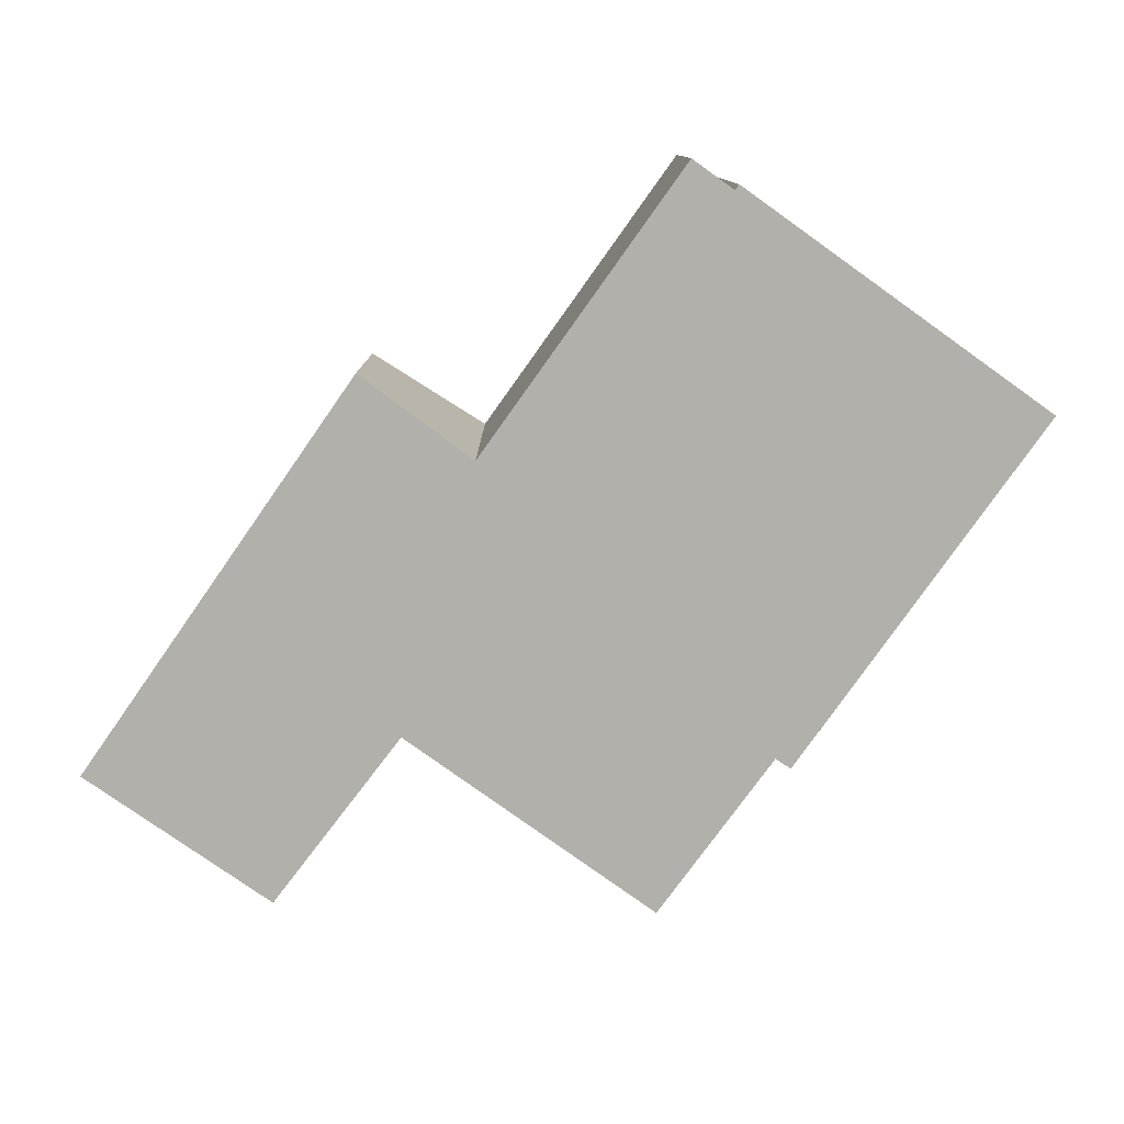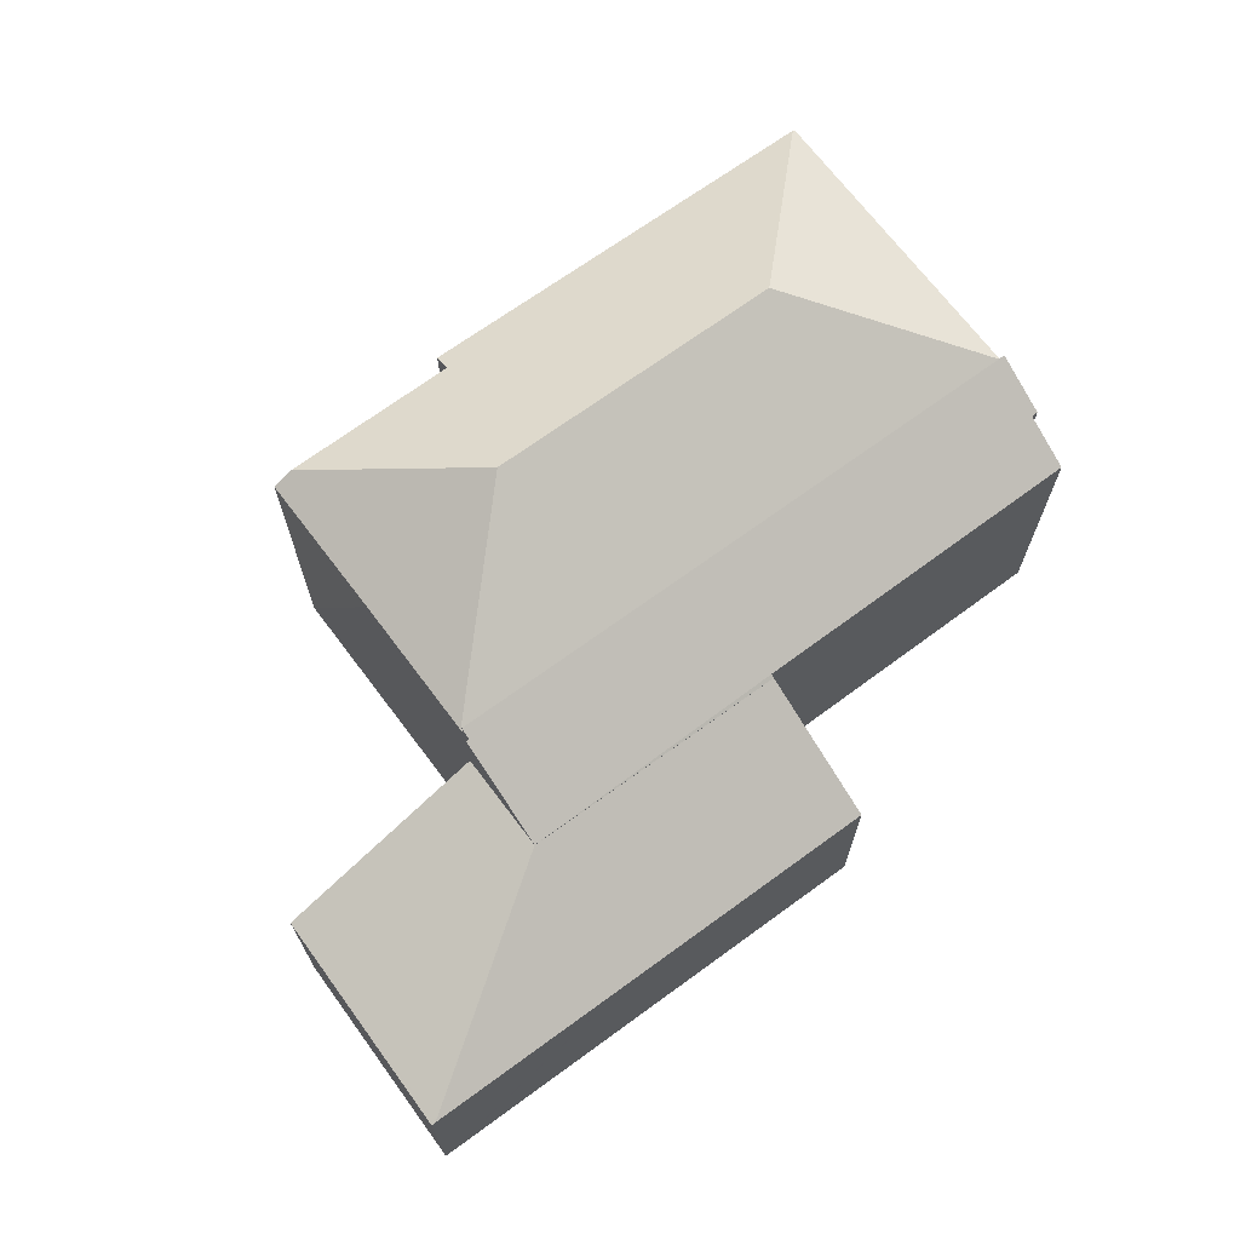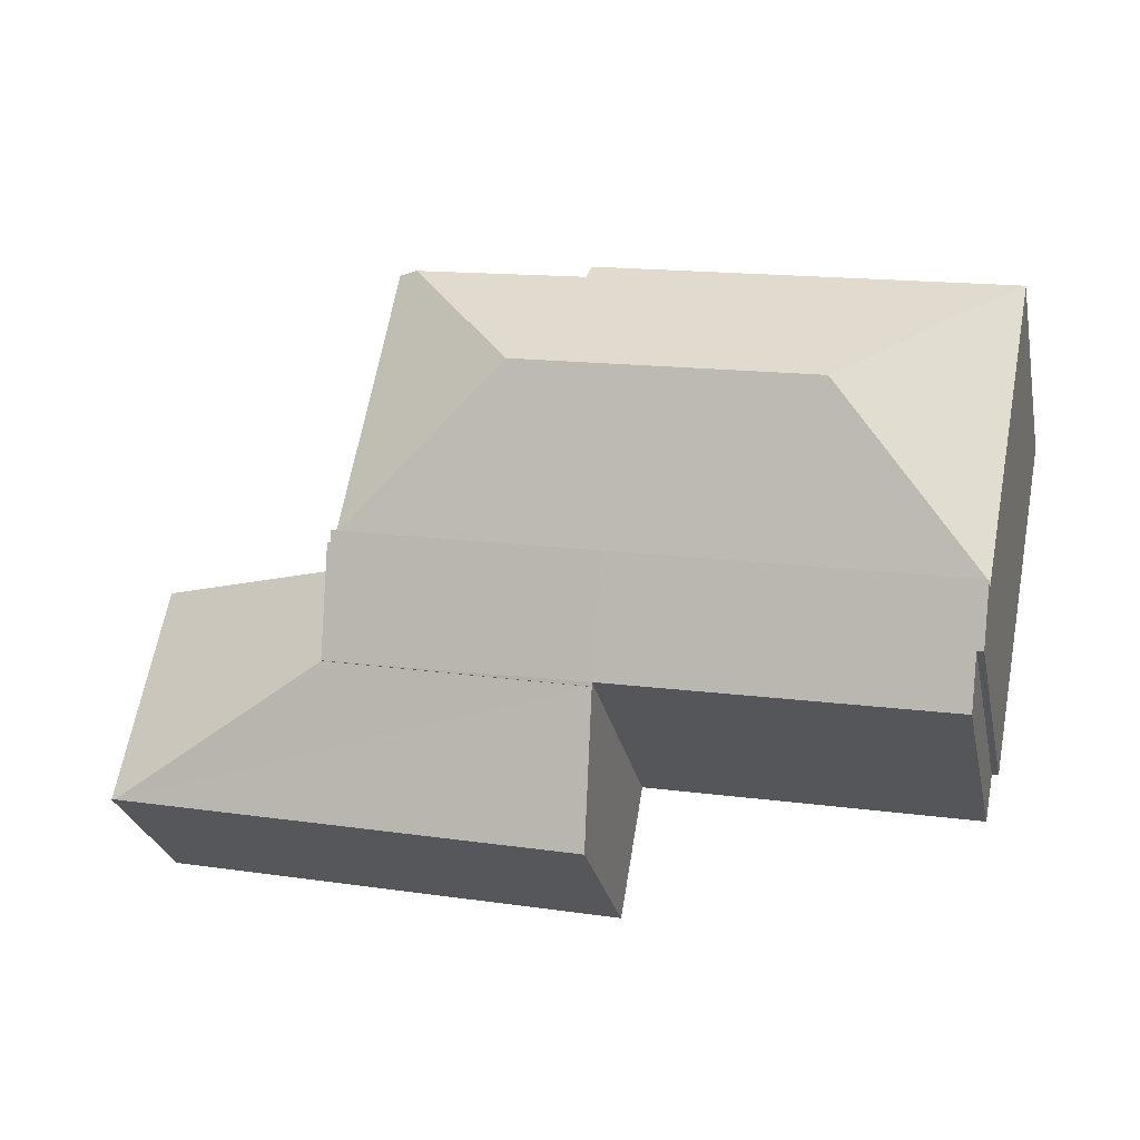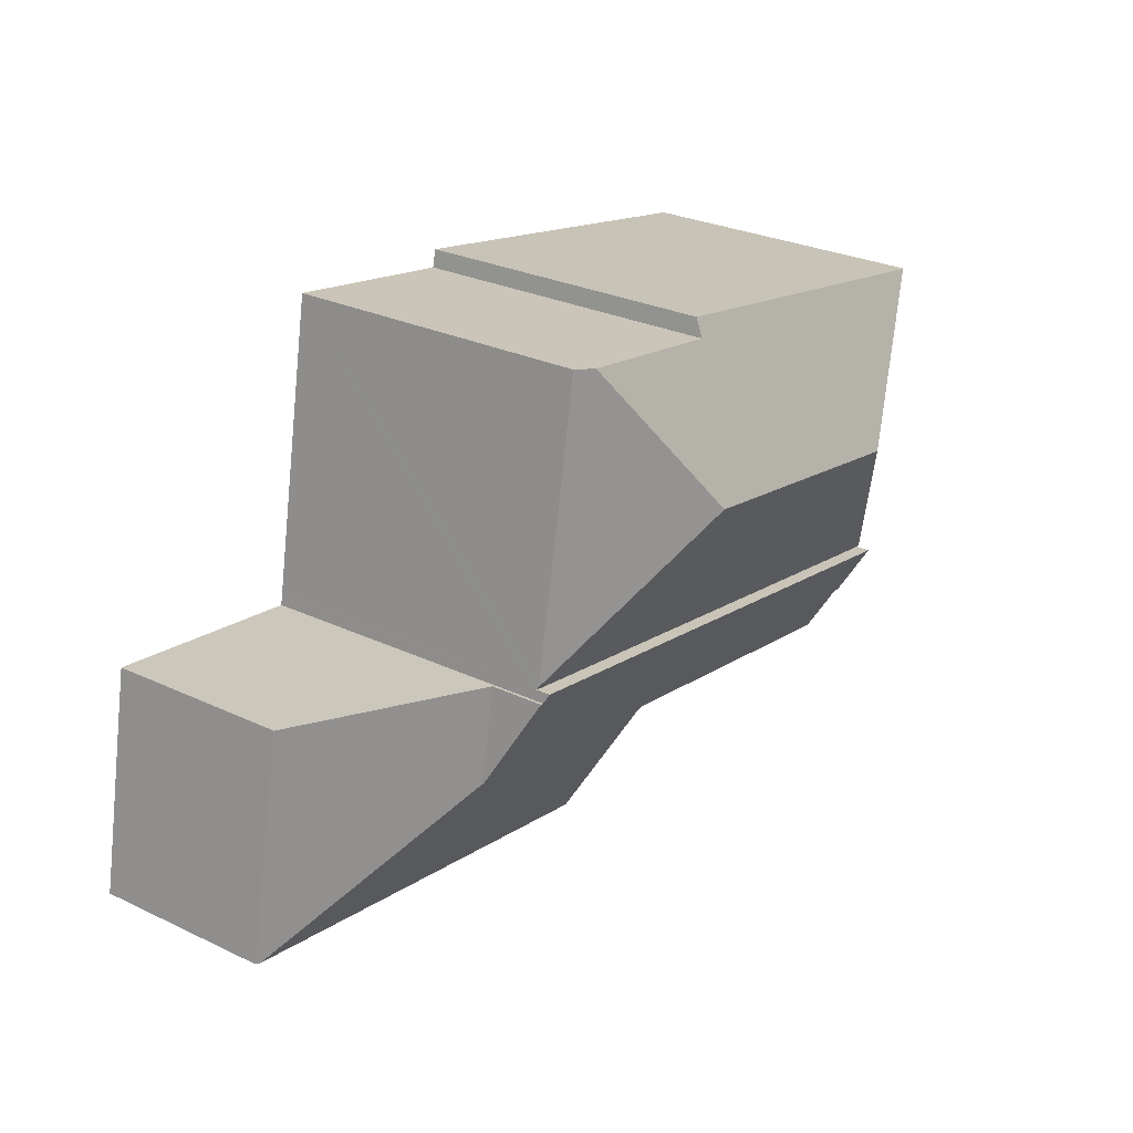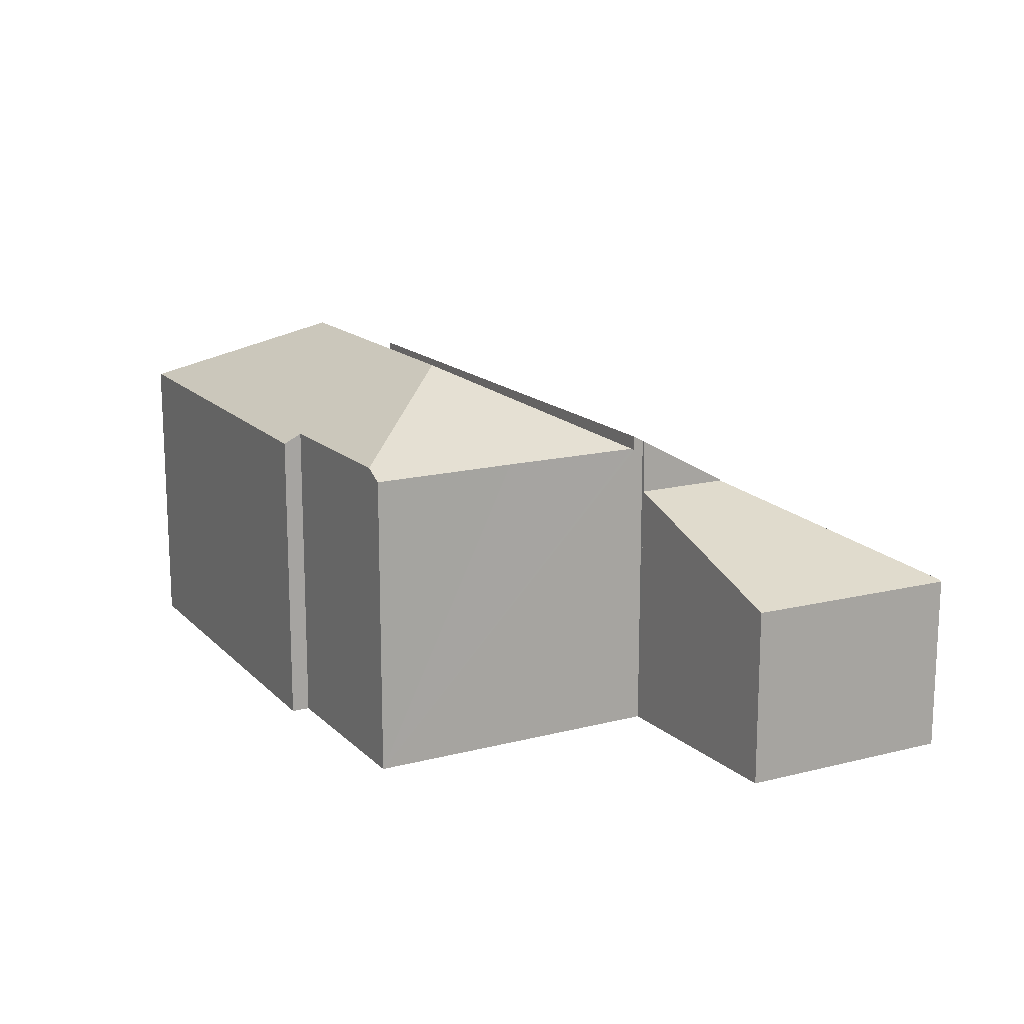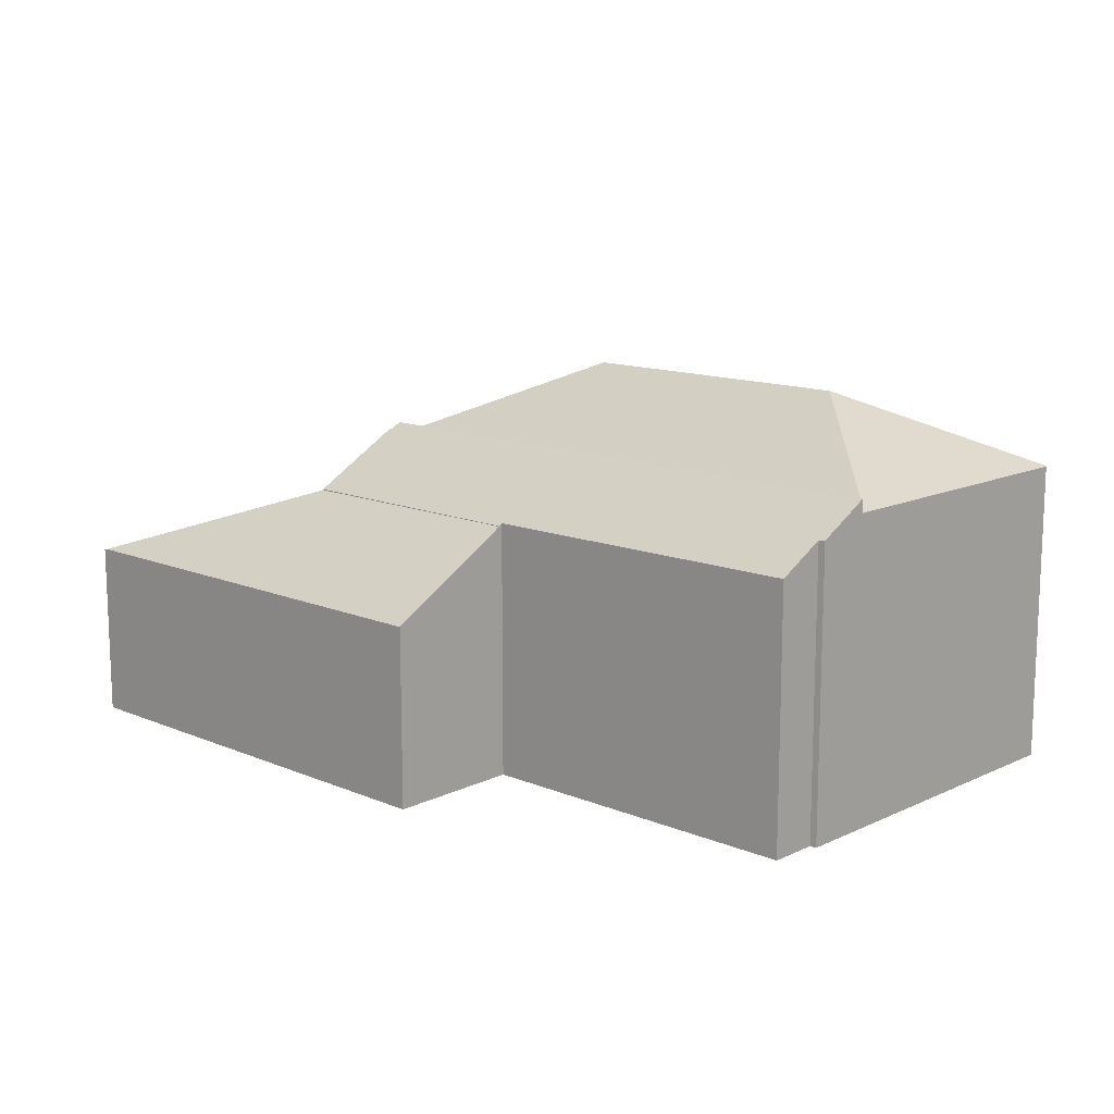
<metadata>
{"format":"obj","ext":"obj","renderer":"f3d","projection":"perspective","resolution":1024,"background":"white","views":[{"elev":-78.5,"azim":-136.3,"up":"+Y"},{"elev":68.8,"azim":132.6,"up":"+Y"},{"elev":-27.7,"azim":-168.1,"up":"+Z"},{"elev":28.5,"azim":125.2,"up":"+Z"},{"elev":15.4,"azim":50.9,"up":"+Y"},{"elev":13.0,"azim":-147.4,"up":"+Y"}]}
</metadata>
<code>
v  14.97 11.84 -1.996
v  19.82 9.45 -1.432
v  20.66 9.443 -5.867
v  19 9.442 3.123
v  18.38 9.749 3.01
v  1.828 9.442 -9.535
v  12.61 9.393 -7.537
v  1.847 9.393 -9.633
v  5.705 11.84 -3.801
v  11.67 11.84 -2.639
v  20.68 9.393 -5.966
v  0 9.442 5.782e-16
v  0.064 9.474 0.013
v  13.01 9.72 2.024
v  10.75 9.448 2.15
v  12.89 9.442 2.577
v  13.01 -1.239e-16 2.024
v  19 -1.912e-16 3.123
v  18.38 -1.843e-16 3.01
v  0 0 0
v  0.064 -7.96e-19 0.013
v  10.75 -1.317e-16 2.15
v  12.89 -1.578e-16 2.577
v  20.66 3.593e-16 -5.867
v  20.68 3.653e-16 -5.966
v  19.82 8.768e-17 -1.432
v  12.61 4.615e-16 -7.537
v  1.847 5.899e-16 -9.633
v  1.828 5.839e-16 -9.535
v  13.25 7.961 -10.9
v  14.05 5.631 -15.04
v  13.96 5.631 -15.06
v  22.16 5.631 -13.43
v  28.51 5.631 -12.16
v  21.39 7.961 -9.279
v  27.28 5.615 -5.25
v  20.83 7.961 -6.272
v  27.82 5.603 -7.997
v  28.63 5.586 -12.14
v  27.28 3.215e-16 -5.25
v  28.63 7.431e-16 -12.14
v  27.82 4.897e-16 -7.997
v  28.51 7.446e-16 -12.16
v  22.16 8.222e-16 -13.43
v  14.05 9.212e-16 -15.04
v  13.96 9.223e-16 -15.06
v  13.25 6.676e-16 -10.9
v  21.39 5.682e-16 -9.279
v  20.83 3.84e-16 -6.272
v  21.39 7.987 -9.279
v  13.25 7.977 -10.9
v  13.23 8.047 -10.79
v  2.665 8.086 -12.8
v  2.375 8.917 -11.29
v  1.847 9.848 -9.633
v  2.17 8.924 -11.32
v  12.61 9.835 -7.537
v  20.73 9.658 -6.288
v  20.68 9.837 -5.966
v  20.83 9.656 -6.272
v  20.73 3.85e-16 -6.288
v  2.665 7.84e-16 -12.8
v  13.23 6.609e-16 -10.79
v  2.17 6.929e-16 -11.32
v  2.375 6.913e-16 -11.29
g defaultobject
f 1 2 3
f 2 1 4
f 4 1 5
f 6 7 8
f 7 6 9
f 7 9 10
f 7 10 11
f 11 10 1
f 11 1 3
f 12 9 6
f 9 12 13
f 1 14 5
f 14 15 16
f 15 14 1
f 15 1 10
f 15 10 13
f 13 10 9
f 17 5 14
f 5 17 4
f 4 17 18
f 18 17 19
f 20 13 12
f 13 20 15
f 15 20 21
f 15 21 22
f 15 22 16
f 16 22 23
f 18 2 4
f 2 18 3
f 3 18 11
f 11 18 24
f 11 24 25
f 24 18 26
f 16 17 14
f 17 16 23
f 25 7 11
f 7 25 8
f 8 25 27
f 8 27 28
f 8 12 6
f 12 8 28
f 12 28 20
f 20 28 29
f 27 29 28
f 29 27 20
f 20 27 21
f 21 27 25
f 21 25 22
f 22 25 24
f 22 24 26
f 22 26 17
f 17 26 19
f 19 26 18
f 23 22 17
f 30 31 32
f 31 30 33
f 33 30 34
f 34 30 35
f 36 35 37
f 35 36 34
f 34 36 38
f 34 38 39
f 40 38 36
f 38 40 39
f 39 40 41
f 41 40 42
f 41 34 39
f 34 41 33
f 33 41 43
f 33 43 44
f 33 44 31
f 31 44 45
f 31 45 32
f 32 45 46
f 32 47 30
f 47 32 46
f 48 37 35
f 37 48 49
f 47 35 30
f 35 47 48
f 49 36 37
f 36 49 40
f 45 47 46
f 47 45 44
f 47 44 48
f 48 44 43
f 48 43 49
f 49 43 40
f 40 43 41
f 40 41 42
f 50 51 52
f 52 53 54
f 55 54 56
f 54 55 57
f 54 57 52
f 52 57 50
f 50 57 58
f 58 57 59
f 60 50 58
f 49 50 60
f 50 49 48
f 25 58 59
f 58 25 61
f 48 51 50
f 51 48 47
f 52 62 53
f 62 52 63
f 54 64 56
f 64 54 65
f 51 63 52
f 63 51 47
f 53 65 54
f 65 53 62
f 56 28 55
f 28 56 64
f 28 57 55
f 57 28 27
f 57 27 59
f 59 27 25
f 61 60 58
f 60 61 49
f 64 27 28
f 27 64 65
f 27 65 62
f 27 62 63
f 27 63 25
f 25 63 47
f 25 47 61
f 61 47 48
f 61 48 49

</code>
